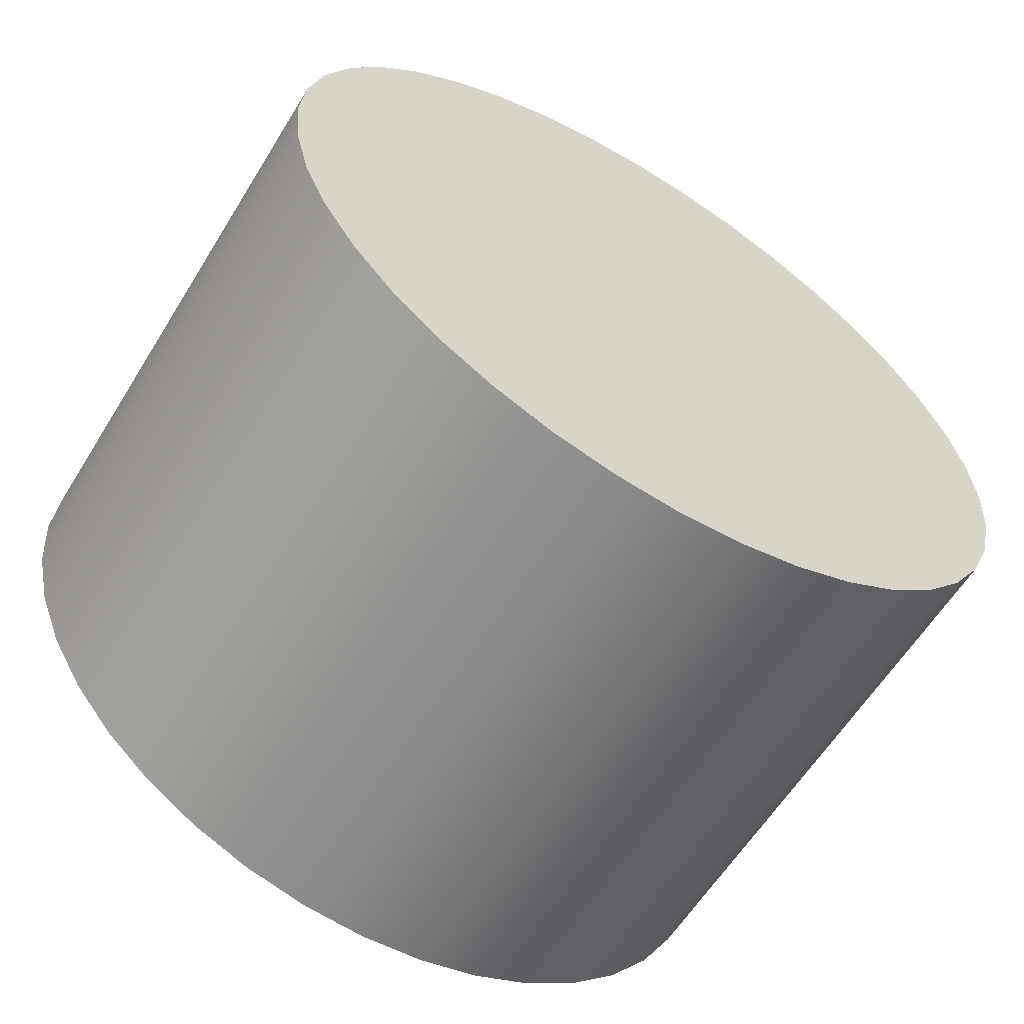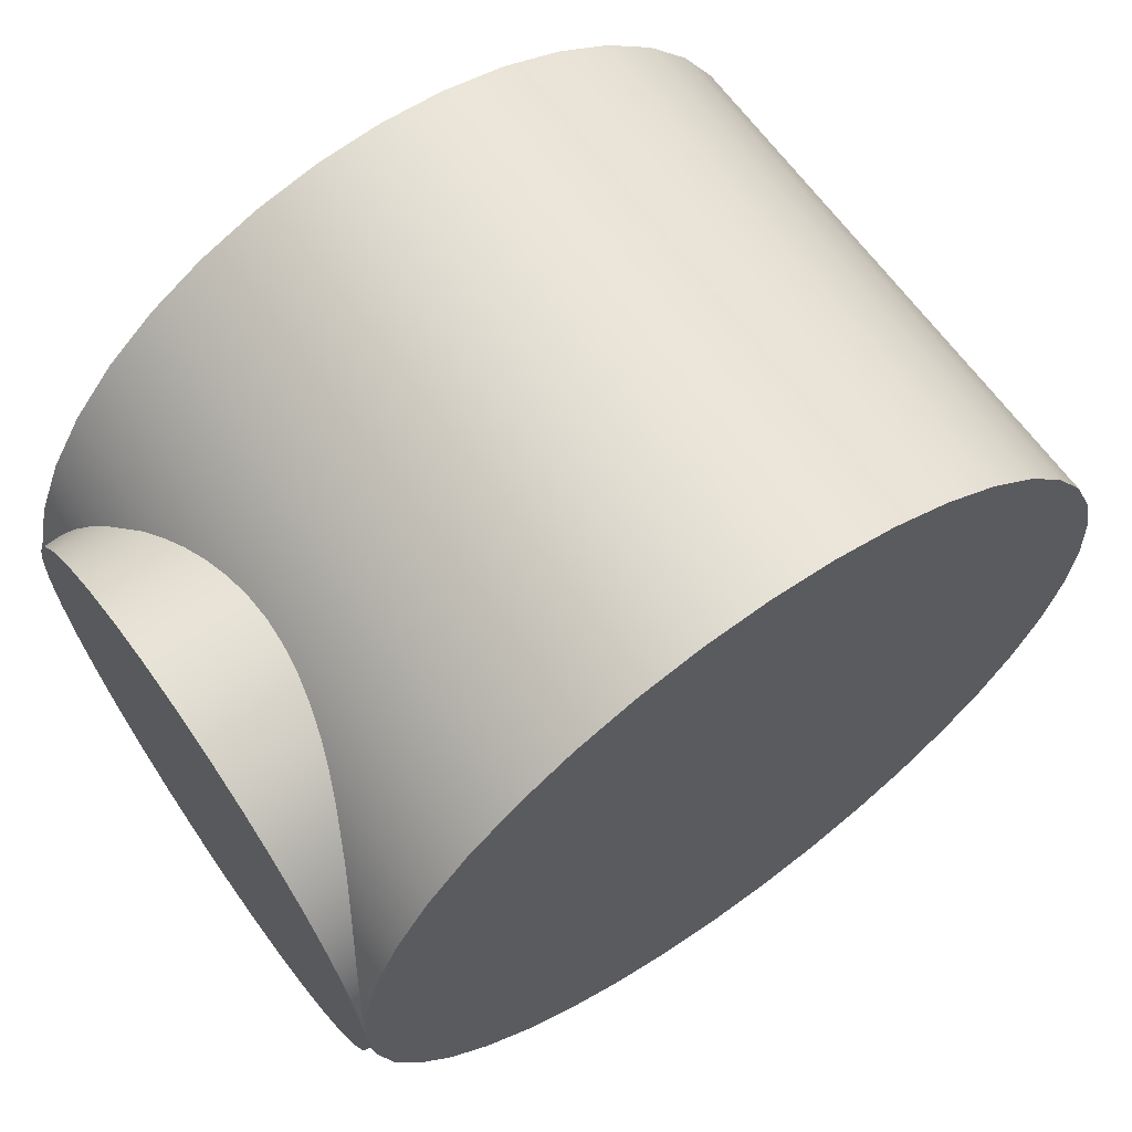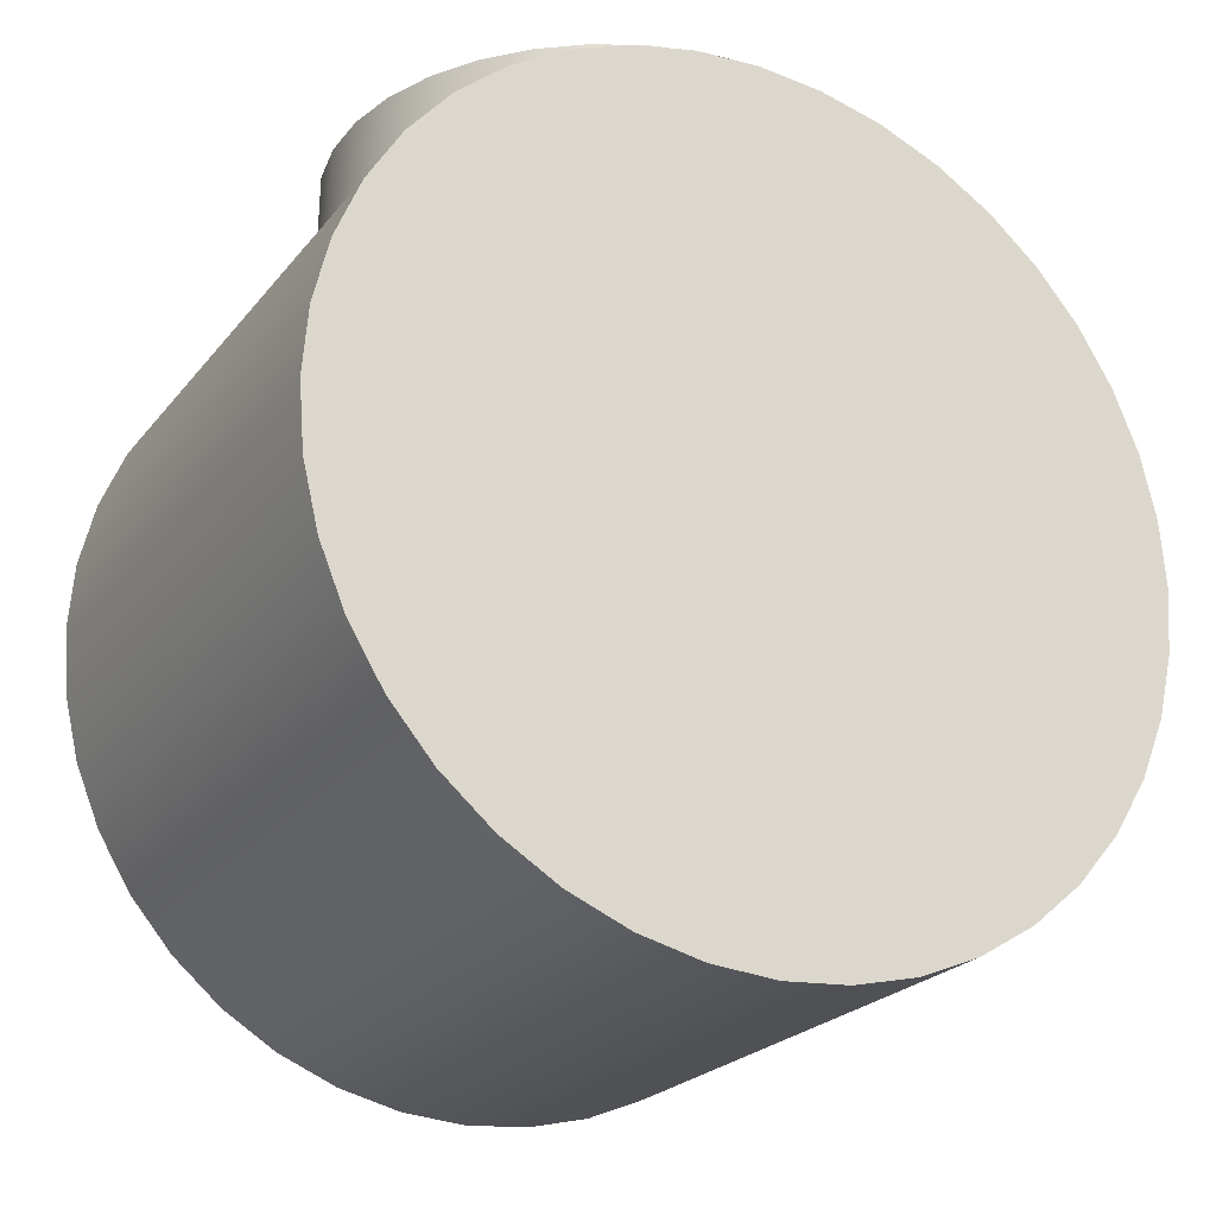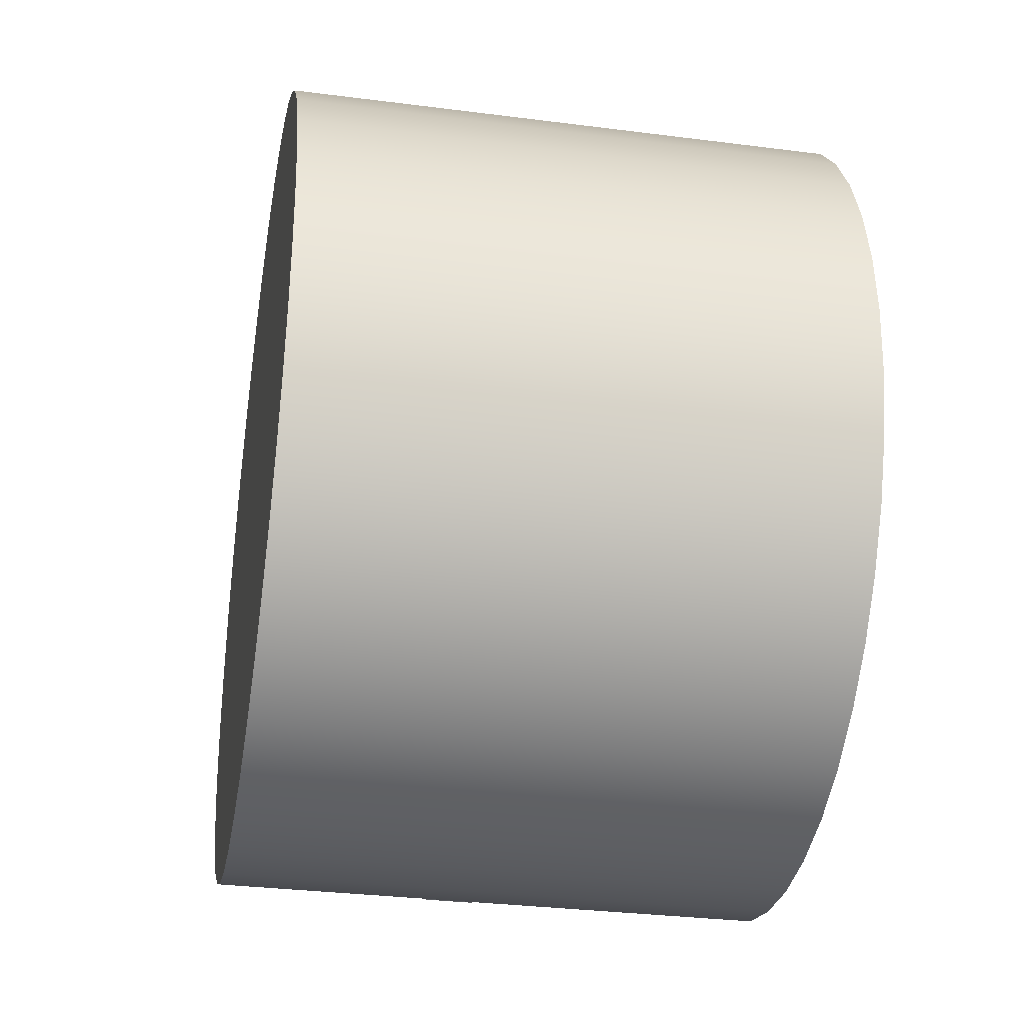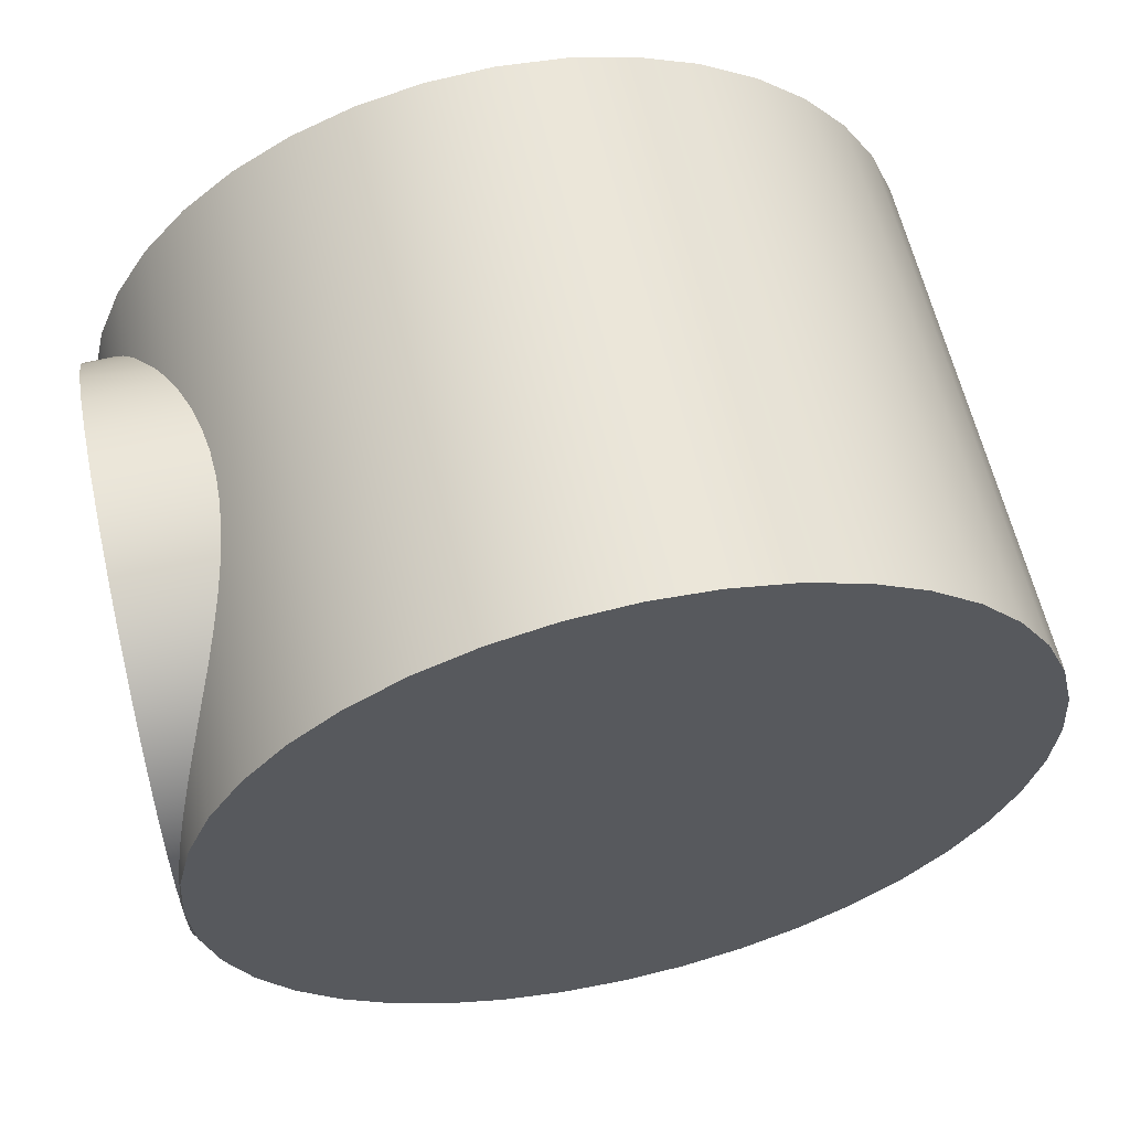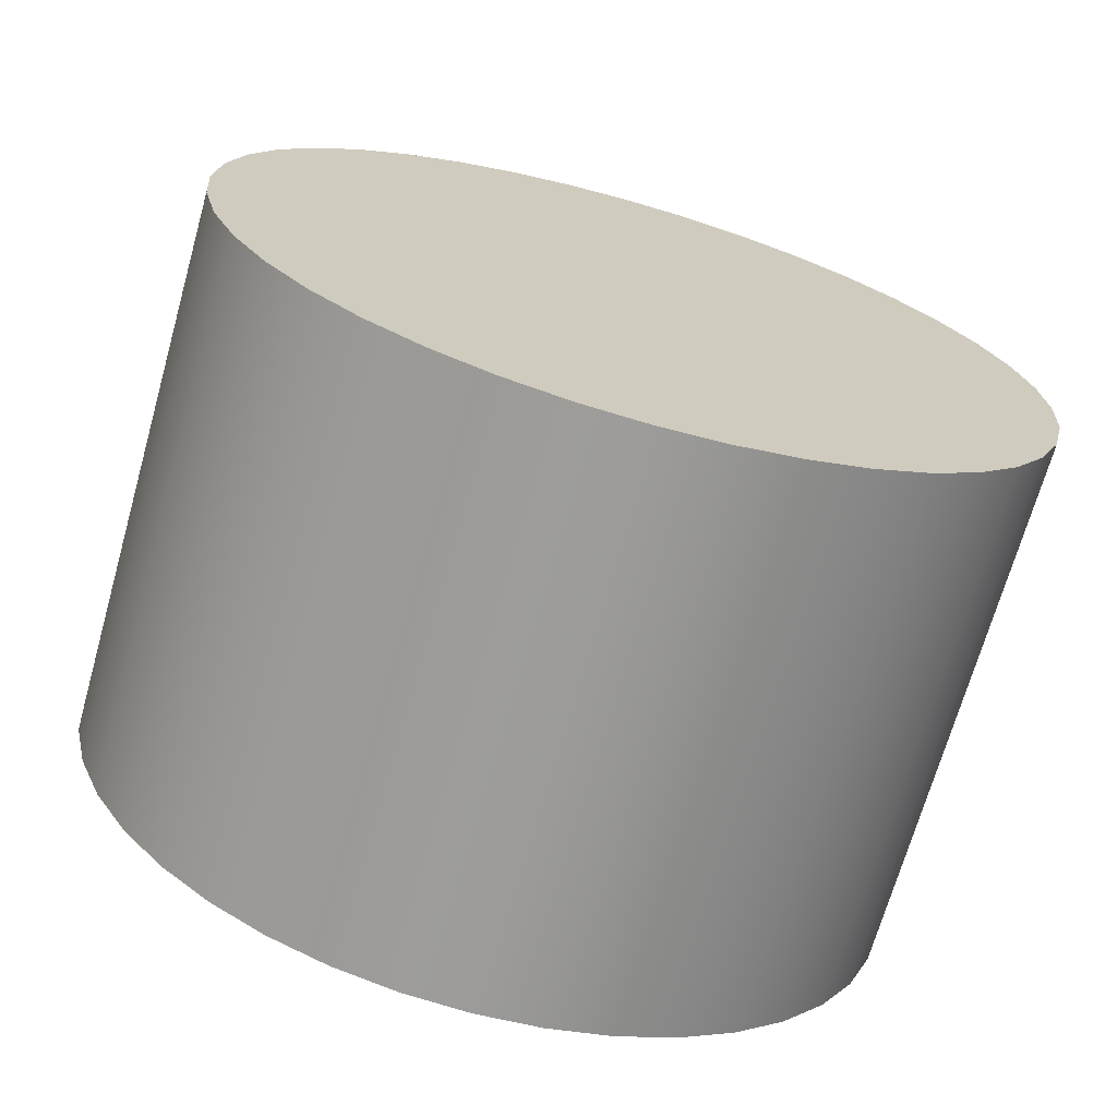
<metadata>
{"format":"obj","ext":"obj","renderer":"f3d","projection":"perspective","resolution":1024,"background":"white","views":[{"elev":-60.4,"azim":58.4,"up":"+Y"},{"elev":64.8,"azim":-125.4,"up":"+Z"},{"elev":-23.4,"azim":-118.5,"up":"+Y"},{"elev":-32.0,"azim":-10.2,"up":"+Z"},{"elev":60.3,"azim":-102.8,"up":"+Z"},{"elev":-69.7,"azim":74.2,"up":"+Y"}]}
</metadata>
<code>
g segment 6
v 4 6 0
v 3.98 5.986 -0.3956
v 3.919 5.946 -0.7929
v 3.82 5.881 -1.184
v 3.682 5.793 -1.563
v 3.507 5.683 -1.922
v 3.301 5.559 -2.257
v 3.069 5.424 -2.565
v 2.817 5.285 -2.84
v 2.233 4.999 -3.317
v 1.901 4.859 -3.519
v 1.547 4.732 -3.689
v 1.174 4.624 -3.823
v 0.7873 4.543 -3.921
v 0.394 4.49 -3.98
v 0 4.472 -4
v -0.394 4.49 -3.98
v -0.7873 4.543 -3.921
v -1.174 4.624 -3.823
v -1.547 4.732 -3.689
v -1.901 4.859 -3.519
v -2.233 4.999 -3.317
v -2.817 5.285 -2.84
v -3.069 5.424 -2.565
v -3.301 5.559 -2.257
v -3.507 5.683 -1.922
v -3.682 5.793 -1.563
v -3.82 5.881 -1.184
v -3.919 5.946 -0.7929
v -3.98 5.986 -0.3956
v -4 6 0
v -3.932 6 -0.735
v -3.73 6 -1.445
v -3.401 6 -2.106
v -2.956 6 -2.695
v -2.411 6 -3.192
v -1.783 6 -3.581
v -1.095 6 -3.847
v -0.3691 6 -3.983
v 0.3691 6 -3.983
v 1.095 6 -3.847
v 1.783 6 -3.581
v 2.411 6 -3.192
v 2.956 6 -2.695
v 3.401 6 -2.106
v 3.73 6 -1.445
v 3.932 6 -0.735
v -3.98 5.986 0.3956
v -3.919 5.946 0.7929
v -3.82 5.881 1.184
v -3.682 5.793 1.563
v -3.507 5.683 1.922
v -3.301 5.559 2.257
v -3.069 5.424 2.565
v -2.817 5.285 2.84
v -2.233 4.999 3.317
v -1.901 4.859 3.519
v -1.547 4.732 3.689
v -1.174 4.624 3.823
v -0.7873 4.543 3.921
v -0.394 4.49 3.98
v -0 4.472 4
v 0.394 4.49 3.98
v 0.7873 4.543 3.921
v 1.174 4.624 3.823
v 1.547 4.732 3.689
v 1.901 4.859 3.519
v 2.233 4.999 3.317
v 2.817 5.285 2.84
v 3.069 5.424 2.565
v 3.301 5.559 2.257
v 3.507 5.683 1.922
v 3.682 5.793 1.563
v 3.82 5.881 1.184
v 3.919 5.946 0.7929
v 3.98 5.986 0.3956
v 3.932 6 0.735
v 3.73 6 1.445
v 3.401 6 2.106
v 2.956 6 2.695
v 2.411 6 3.192
v 1.783 6 3.581
v 1.095 6 3.847
v 0.3691 6 3.983
v -0.3691 6 3.983
v -1.095 6 3.847
v -1.783 6 3.581
v -2.411 6 3.192
v -2.956 6 2.695
v -3.401 6 2.106
v -3.73 6 1.445
v -3.932 6 0.735
v -4 5.926 0.9386
v -4 5.706 1.854
v -4 5.346 2.724
v -4 4.854 3.527
v -4 4.243 4.243
v -4 3.527 4.854
v -4 2.724 5.346
v -4 1.854 5.706
v -4 0.9386 5.926
v -4 2e-06 6
v -4 -0.9386 5.926
v -4 -1.854 5.706
v -4 -2.724 5.346
v -4 -3.527 4.854
v -4 -4.243 4.243
v -4 -4.854 3.527
v -4 -5.346 2.724
v -4 -5.706 1.854
v -4 -5.926 0.9386
v -4 -6 0
v -4 -5.926 -0.9386
v -4 -5.706 -1.854
v -4 -5.346 -2.724
v -4 -4.854 -3.527
v -4 -4.243 -4.243
v -4 -3.527 -4.854
v -4 -2.724 -5.346
v -4 -1.854 -5.706
v -4 -0.9386 -5.926
v -4 2e-06 -6
v -4 0.9386 -5.926
v -4 1.854 -5.706
v -4 2.724 -5.346
v -4 3.527 -4.854
v -4 4.243 -4.243
v -4 4.854 -3.527
v -4 5.346 -2.724
v -4 5.706 -1.854
v -4 5.926 -0.9386
v 4 5.926 -0.9386
v 4 5.706 -1.854
v 4 5.346 -2.724
v 4 4.854 -3.527
v 4 4.243 -4.243
v 4 3.527 -4.854
v 4 2.724 -5.346
v 4 1.854 -5.706
v 4 0.9386 -5.926
v 4 2e-06 -6
v 4 -0.9386 -5.926
v 4 -1.854 -5.706
v 4 -2.724 -5.346
v 4 -3.527 -4.854
v 4 -4.243 -4.243
v 4 -4.854 -3.527
v 4 -5.346 -2.724
v 4 -5.706 -1.854
v 4 -5.926 -0.9386
v 4 -6 -0
v 4 -5.926 0.9386
v 4 -5.706 1.854
v 4 -5.346 2.724
v 4 -4.854 3.527
v 4 -4.243 4.243
v 4 -3.527 4.854
v 4 -2.724 5.346
v 4 -1.854 5.706
v 4 -0.9386 5.926
v 4 2e-06 6
v 4 0.9386 5.926
v 4 1.854 5.706
v 4 2.724 5.346
v 4 3.527 4.854
v 4 4.243 4.243
v 4 4.854 3.527
v 4 5.346 2.724
v 4 5.706 1.854
v 4 5.926 0.9386
f 1 2 47
f 47 2 3
f 47 3 4
f 47 4 46
f 46 4 5
f 46 5 45
f 45 5 6
f 45 6 7
f 45 7 44
f 44 7 8
f 44 8 9
f 44 9 43
f 43 9 10
f 43 10 42
f 42 10 11
f 42 11 12
f 42 12 41
f 41 12 13
f 41 13 14
f 41 14 40
f 40 14 15
f 40 15 16
f 40 16 39
f 39 16 17
f 39 17 18
f 39 18 38
f 38 18 19
f 38 19 20
f 38 20 37
f 37 20 21
f 37 21 22
f 37 22 36
f 36 22 23
f 36 23 35
f 35 23 24
f 35 24 25
f 35 25 34
f 34 25 26
f 34 26 33
f 33 26 27
f 33 27 28
f 33 28 32
f 32 28 29
f 32 29 30
f 30 31 32
f 31 48 92
f 92 48 49
f 92 49 50
f 92 50 91
f 91 50 51
f 91 51 90
f 90 51 52
f 90 52 53
f 90 53 89
f 89 53 54
f 89 54 55
f 89 55 88
f 88 55 56
f 88 56 87
f 87 56 57
f 87 57 58
f 87 58 86
f 86 58 59
f 86 59 60
f 86 60 85
f 85 60 61
f 85 61 62
f 85 62 84
f 84 62 63
f 84 63 64
f 84 64 83
f 83 64 65
f 83 65 66
f 83 66 82
f 82 66 67
f 82 67 68
f 82 68 81
f 81 68 69
f 81 69 80
f 80 69 70
f 80 70 71
f 80 71 79
f 79 71 72
f 79 72 78
f 78 72 73
f 78 73 74
f 78 74 77
f 77 74 75
f 77 75 76
f 76 1 77
f 77 1 88
f 88 1 47
f 88 47 36
f 36 47 46
f 36 46 45
f 45 44 36
f 36 44 43
f 36 43 37
f 37 43 42
f 37 42 38
f 38 42 41
f 38 41 39
f 39 41 40
f 88 36 89
f 89 36 35
f 89 35 90
f 90 35 34
f 90 34 91
f 91 34 33
f 91 33 92
f 92 33 32
f 92 32 31
f 87 81 88
f 88 81 80
f 88 80 79
f 81 87 82
f 82 87 86
f 82 86 83
f 83 86 85
f 83 85 84
f 79 78 88
f 88 78 77
f 31 93 48
f 48 93 49
f 49 93 50
f 50 93 51
f 51 93 94
f 51 94 52
f 52 94 53
f 53 94 95
f 53 95 54
f 54 95 55
f 55 95 56
f 56 95 96
f 56 96 57
f 57 96 58
f 58 96 59
f 59 96 60
f 60 96 97
f 60 97 61
f 61 97 62
f 62 97 166
f 62 166 63
f 63 166 64
f 64 166 167
f 64 167 65
f 65 167 66
f 66 167 67
f 67 167 68
f 68 167 168
f 68 168 69
f 69 168 70
f 70 168 71
f 71 168 169
f 71 169 72
f 72 169 73
f 73 169 170
f 73 170 74
f 74 170 75
f 75 170 76
f 76 170 1
f 166 97 165
f 165 97 98
f 165 98 164
f 164 98 99
f 164 99 163
f 163 99 100
f 163 100 162
f 162 100 101
f 162 101 161
f 161 101 102
f 161 102 160
f 160 102 103
f 160 103 159
f 159 103 104
f 159 104 158
f 158 104 105
f 158 105 157
f 157 105 106
f 157 106 156
f 156 106 107
f 156 107 155
f 155 107 108
f 155 108 154
f 154 108 109
f 154 109 153
f 153 109 110
f 153 110 152
f 152 110 111
f 152 111 151
f 151 111 112
f 151 112 150
f 150 112 113
f 150 113 149
f 149 113 114
f 149 114 148
f 148 114 115
f 148 115 147
f 147 115 116
f 147 116 146
f 146 116 117
f 146 117 145
f 145 117 118
f 145 118 144
f 144 118 119
f 144 119 143
f 143 119 120
f 143 120 142
f 142 120 121
f 142 121 141
f 141 121 122
f 141 122 140
f 140 122 123
f 140 123 139
f 139 123 124
f 139 124 138
f 138 124 125
f 138 125 137
f 137 125 126
f 137 126 136
f 136 126 127
f 136 127 16
f 16 127 17
f 17 127 18
f 18 127 19
f 19 127 128
f 19 128 20
f 20 128 21
f 21 128 22
f 22 128 23
f 23 128 129
f 23 129 24
f 24 129 25
f 25 129 130
f 25 130 26
f 26 130 27
f 27 130 28
f 28 130 131
f 28 131 29
f 29 131 30
f 30 131 31
f 16 15 136
f 136 15 14
f 136 14 13
f 136 13 135
f 135 13 12
f 135 12 11
f 11 10 135
f 135 10 9
f 135 9 134
f 134 9 8
f 134 8 7
f 134 7 133
f 133 7 6
f 133 6 5
f 5 4 133
f 133 4 132
f 132 4 3
f 132 3 2
f 2 1 132
f 1 170 132
f 132 170 133
f 133 170 169
f 133 169 134
f 134 169 168
f 134 168 135
f 135 168 167
f 135 167 136
f 136 167 166
f 136 166 137
f 137 166 165
f 137 165 138
f 138 165 164
f 138 164 139
f 139 164 163
f 139 163 140
f 140 163 162
f 140 162 141
f 141 162 161
f 141 161 142
f 142 161 160
f 142 160 143
f 143 160 159
f 143 159 144
f 144 159 158
f 144 158 145
f 145 158 157
f 145 157 146
f 146 157 156
f 146 156 147
f 147 156 155
f 147 155 148
f 148 155 154
f 148 154 149
f 149 154 153
f 149 153 150
f 150 153 152
f 150 152 151
f 31 131 93
f 93 131 94
f 94 131 130
f 94 130 95
f 95 130 129
f 95 129 96
f 96 129 128
f 96 128 97
f 97 128 127
f 97 127 98
f 98 127 126
f 98 126 99
f 99 126 125
f 99 125 100
f 100 125 124
f 100 124 101
f 101 124 123
f 101 123 102
f 102 123 122
f 102 122 103
f 103 122 121
f 103 121 104
f 104 121 120
f 104 120 105
f 105 120 119
f 105 119 106
f 106 119 118
f 106 118 107
f 107 118 117
f 107 117 108
f 108 117 116
f 108 116 109
f 109 116 115
f 109 115 110
f 110 115 114
f 110 114 111
f 111 114 113
f 111 113 112

</code>
